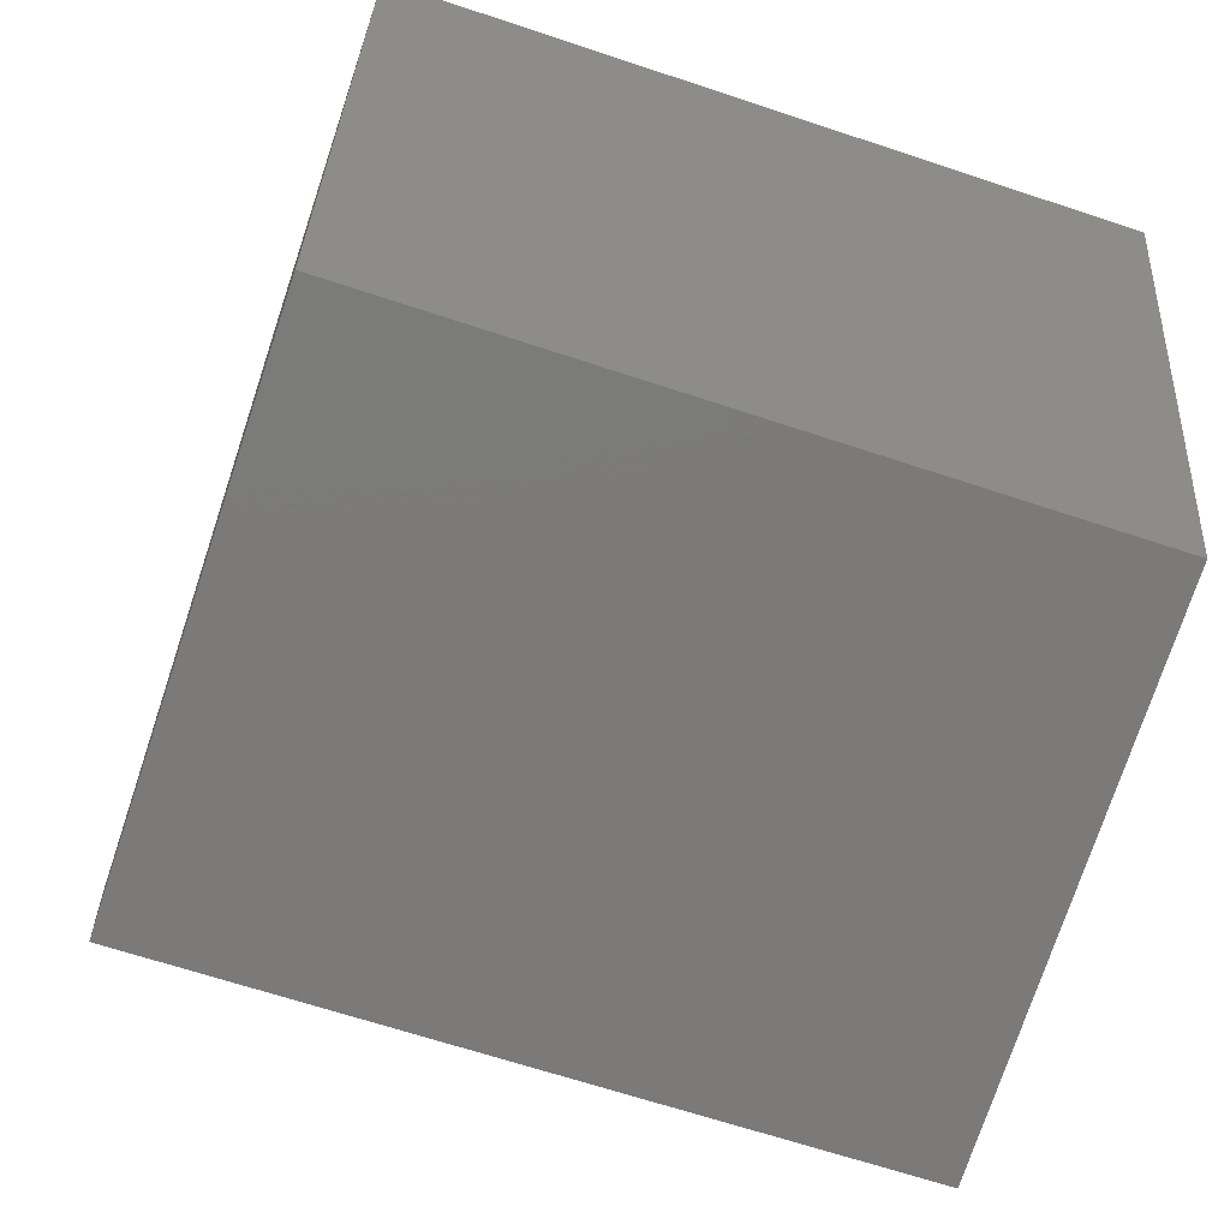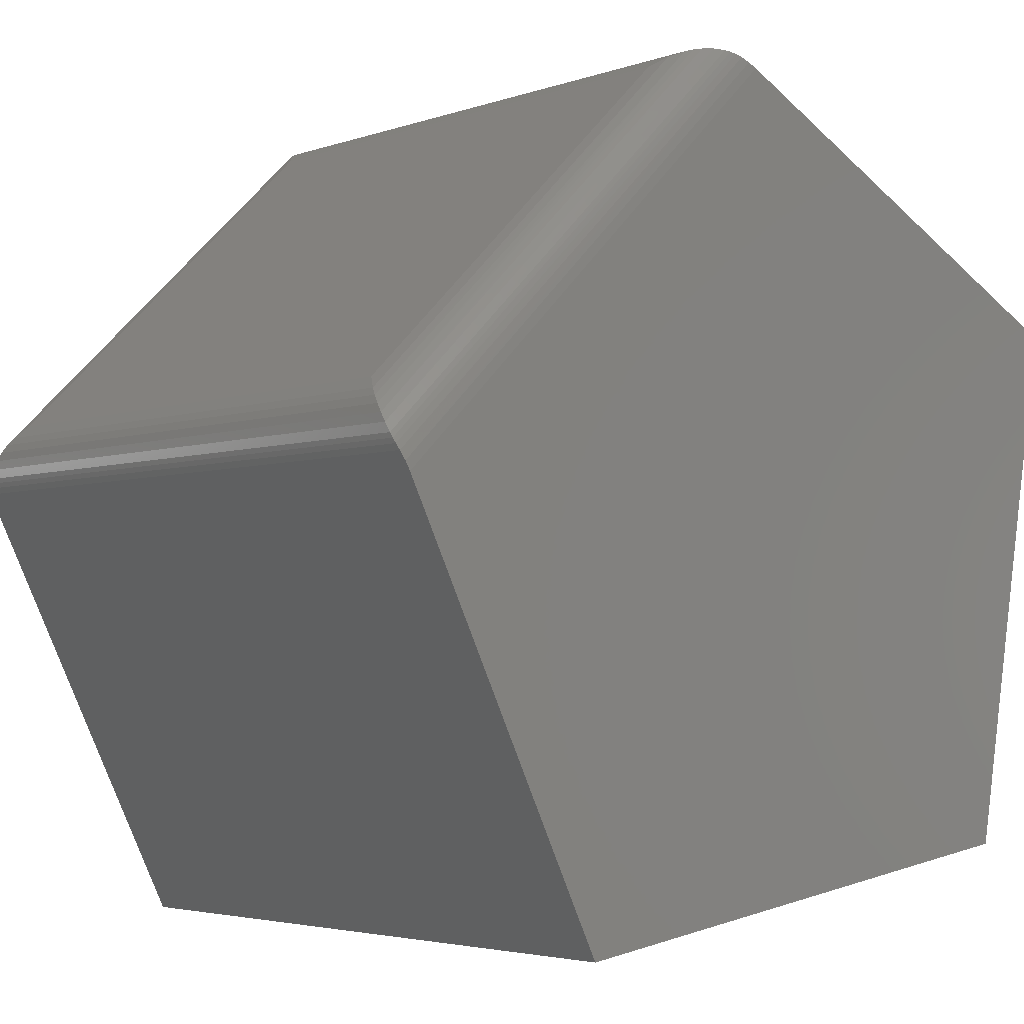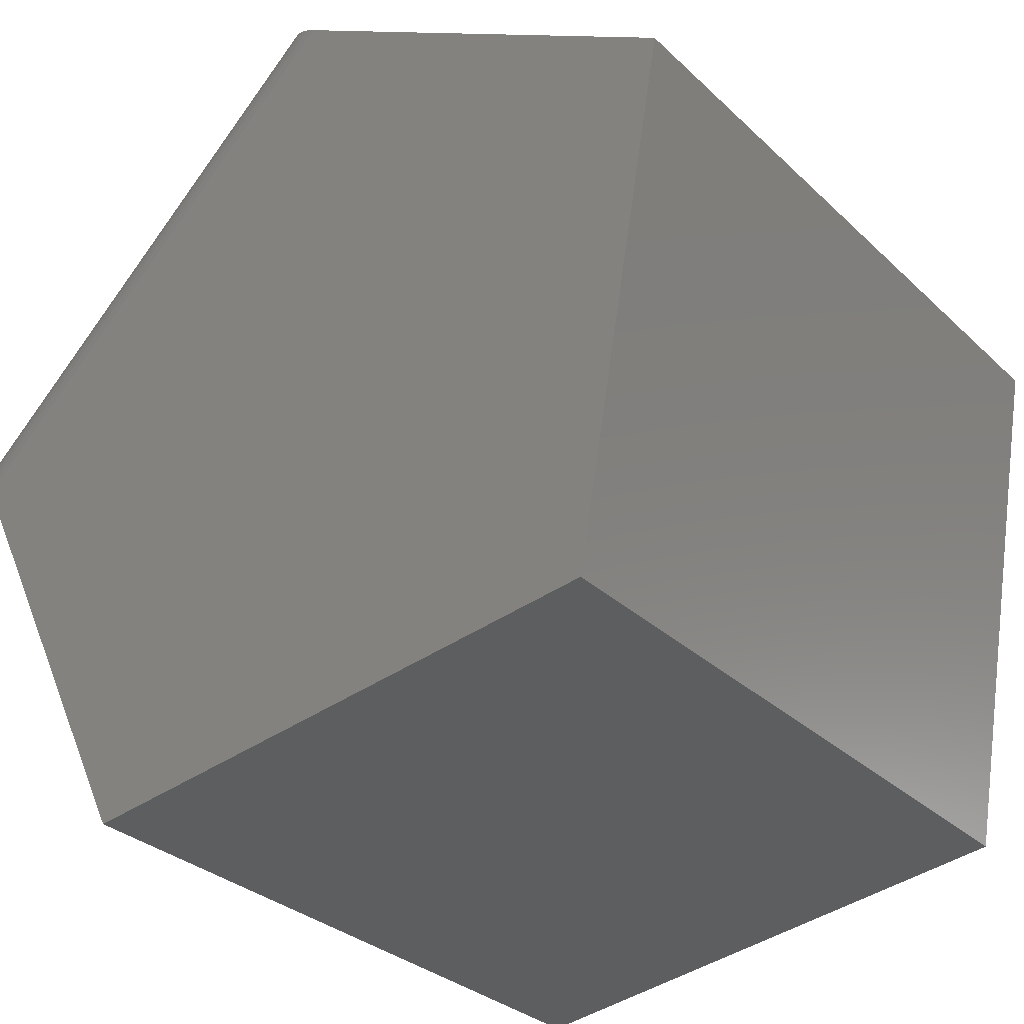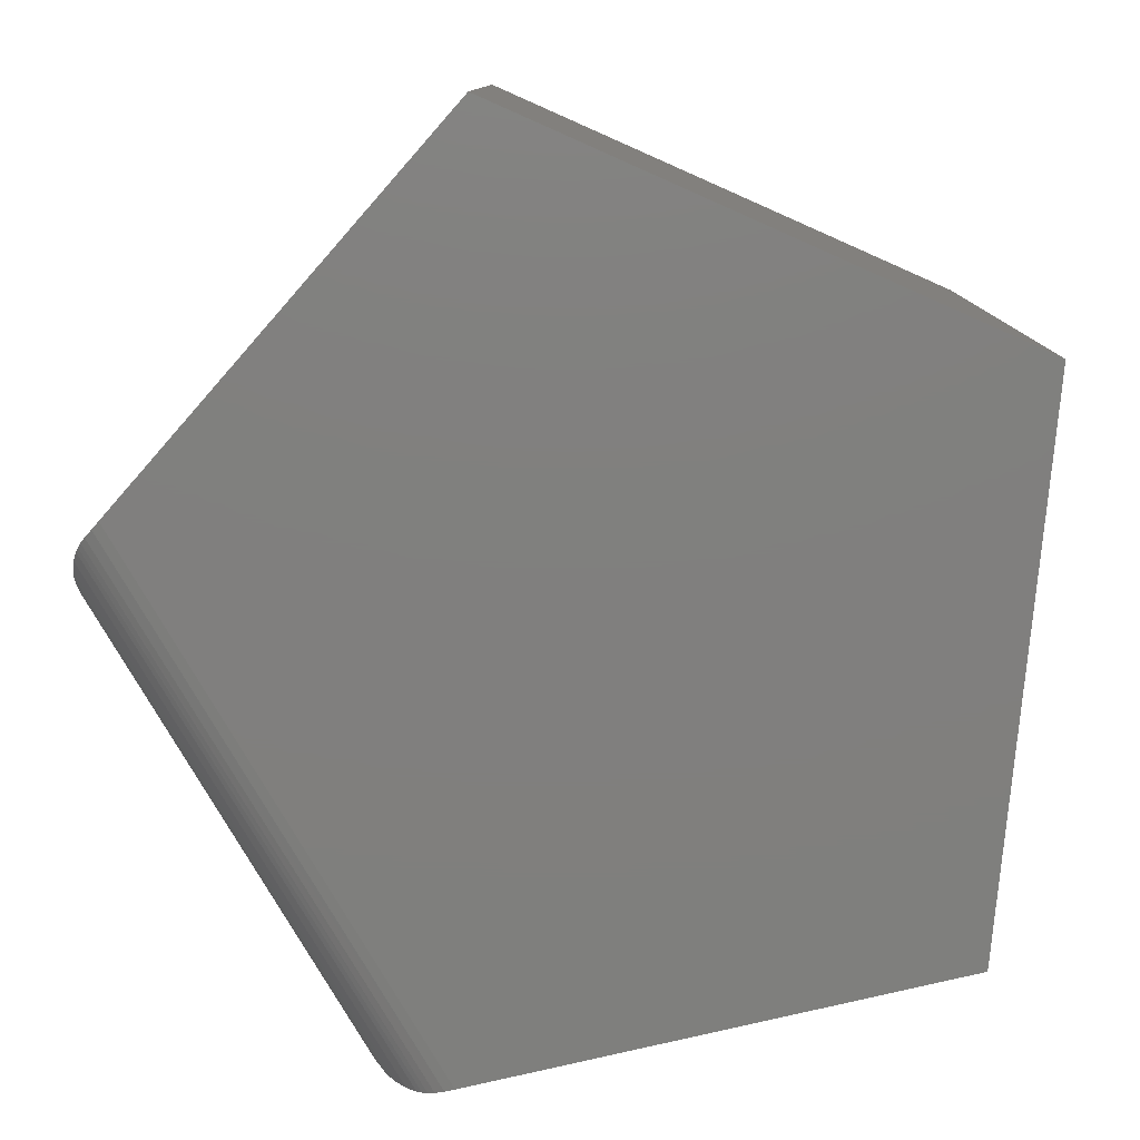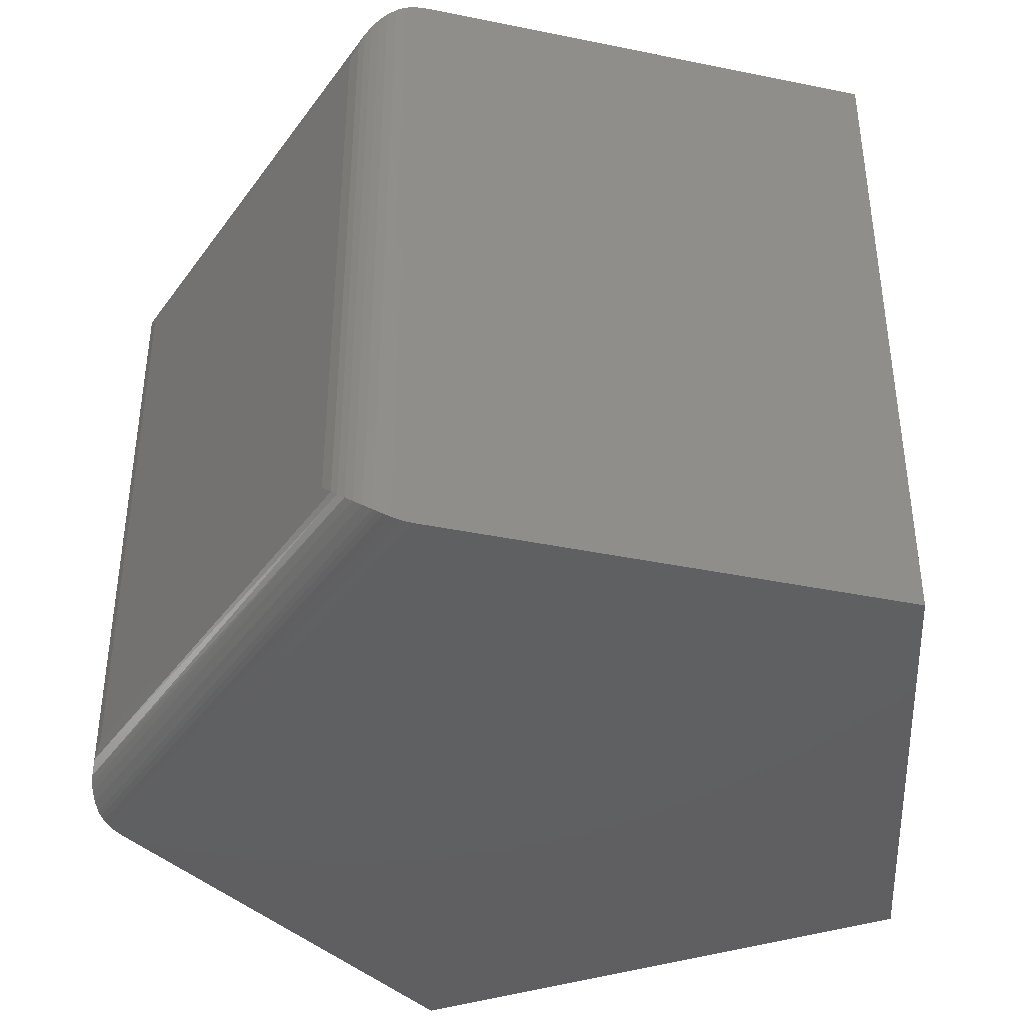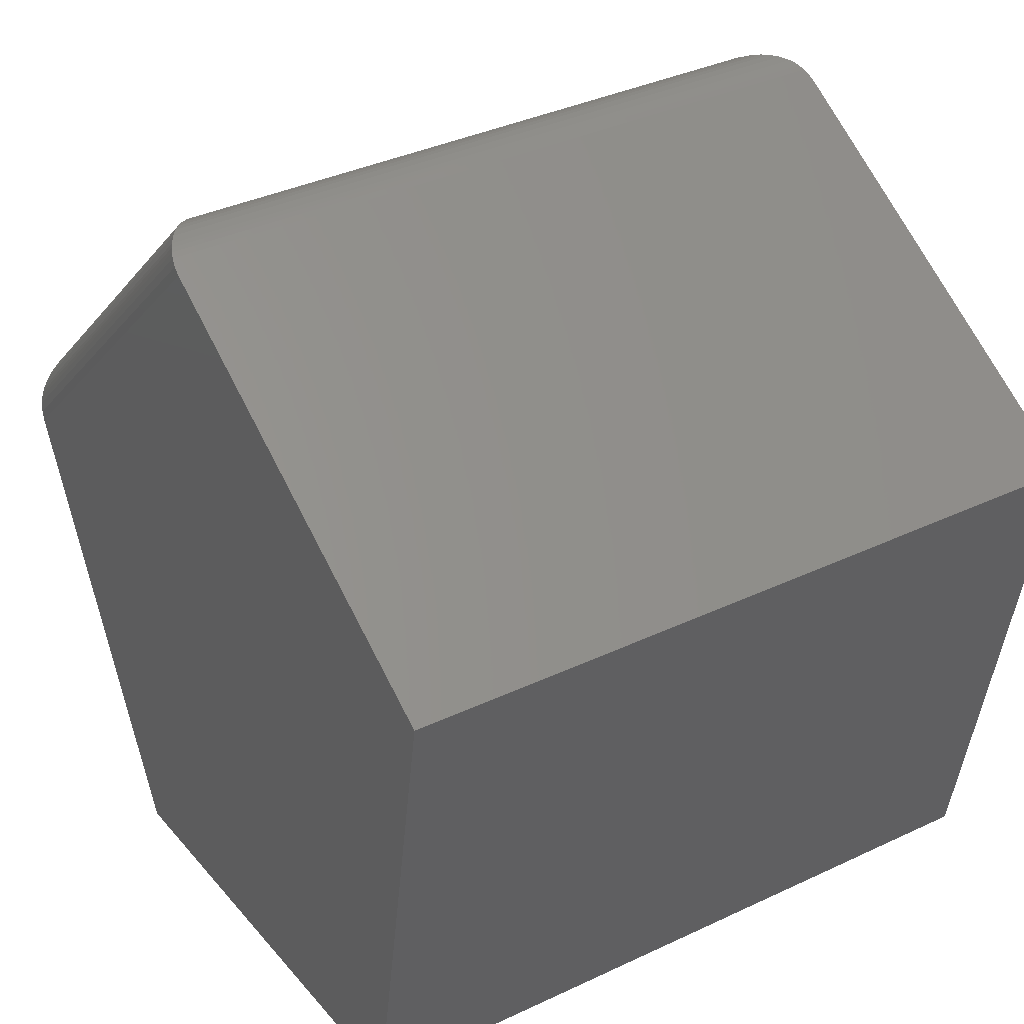
<metadata>
{"format":"stl","ext":"stl","renderer":"f3d","projection":"perspective","resolution":1024,"background":"white","views":[{"elev":-65.3,"azim":-108.6,"up":"+Z"},{"elev":-3.6,"azim":139.9,"up":"+Z"},{"elev":-30.2,"azim":-143.3,"up":"+Z"},{"elev":-79.6,"azim":164.8,"up":"+Y"},{"elev":-40.4,"azim":102.0,"up":"+Y"},{"elev":37.1,"azim":-121.3,"up":"+Z"}]}
</metadata>
<code>
# stl→obj: 54 verts, 104 faces
v -0.3413 -0.75 -0.3393
v 0.2264 -0.75 -0.4259
v -0.4375 -0.75 0.2188
v 0.4476 -0.75 0.02498
v 0.005169 -0.75 0.4571
v 0.005169 3.78e-17 0.4571
v 0.4476 3.838e-17 0.02498
v -0.4375 0 0.2188
v 0.2264 1.068e-18 -0.4259
v -0.3413 -2.564e-17 -0.3393
v 0.02239 -0.7471 0.4664
v 0.01421 -0.7492 0.462
v 0.02239 -0.002851 0.4664
v 0.01421 -0.000773 0.462
v 0.4442 -0.0625 0.1157
v 0.09569 -0.0625 0.4561
v 0.4442 -0.6875 0.1157
v 0.09569 -0.6875 0.4561
v 0.4566 -0.003125 0.04342
v 0.4521 -0.000773 0.03424
v 0.4566 -0.7469 0.04342
v 0.4521 -0.7492 0.03424
v 0.02853 -0.7448 0.4693
v 0.02853 -0.005229 0.4693
v 0.08303 -0.04677 0.4656
v 0.08303 -0.7032 0.4656
v 0.03358 -0.7424 0.4711
v 0.03358 -0.00758 0.4711
v 0.03861 -0.7397 0.4724
v 0.03861 -0.01026 0.4724
v 0.04854 -0.7336 0.4738
v 0.04854 -0.01641 0.4738
v 0.05808 -0.7266 0.4736
v 0.05808 -0.02337 0.4736
v 0.06488 -0.721 0.4725
v 0.06488 -0.02896 0.4725
v 0.07131 -0.7152 0.4708
v 0.07131 -0.03477 0.4708
v 0.4539 -0.7031 0.1034
v 0.4578 -0.7111 0.09586
v 0.4608 -0.7189 0.08761
v 0.4625 -0.7263 0.07885
v 0.463 -0.7332 0.06952
v 0.462 -0.7394 0.05968
v 0.4609 -0.742 0.05466
v 0.4593 -0.7444 0.04962
v 0.4593 -0.00557 0.04962
v 0.4539 -0.04695 0.1034
v 0.4578 -0.0389 0.09586
v 0.4608 -0.03105 0.08761
v 0.4625 -0.02367 0.07885
v 0.463 -0.0168 0.06952
v 0.462 -0.01064 0.05968
v 0.4609 -0.007952 0.05466
f 1 2 3
f 3 2 4
f 3 4 5
f 6 7 8
f 8 7 9
f 8 9 10
f 5 11 3
f 5 12 11
f 13 14 6
f 13 6 8
f 13 8 3
f 13 3 11
f 15 16 17
f 17 16 18
f 7 19 9
f 7 20 19
f 21 22 4
f 21 4 2
f 21 2 9
f 21 9 19
f 13 23 24
f 13 11 23
f 18 25 26
f 18 16 25
f 24 23 27
f 24 27 28
f 28 27 29
f 28 29 30
f 30 29 31
f 30 31 32
f 32 31 33
f 32 33 34
f 34 33 35
f 34 35 36
f 36 35 37
f 26 25 37
f 37 25 38
f 37 38 36
f 5 22 12
f 5 4 22
f 17 26 39
f 17 18 26
f 40 39 26
f 26 37 40
f 41 40 37
f 37 35 41
f 42 41 35
f 42 35 33
f 42 33 31
f 42 31 43
f 43 31 29
f 43 29 44
f 44 29 27
f 44 27 45
f 45 27 23
f 45 23 46
f 21 12 22
f 11 12 21
f 11 21 46
f 11 46 23
f 21 47 46
f 21 19 47
f 15 39 48
f 15 17 39
f 48 39 40
f 48 40 49
f 49 40 41
f 49 41 50
f 50 41 42
f 50 42 51
f 51 42 43
f 51 43 52
f 52 43 44
f 52 44 53
f 53 44 45
f 53 45 54
f 54 45 46
f 54 46 47
f 7 14 20
f 7 6 14
f 16 48 25
f 16 15 48
f 13 20 14
f 47 24 28
f 47 28 54
f 54 28 30
f 54 30 53
f 53 30 32
f 53 32 52
f 52 32 34
f 52 34 51
f 51 34 36
f 51 36 50
f 50 36 38
f 50 38 49
f 38 25 49
f 49 25 48
f 19 20 13
f 19 13 24
f 19 24 47
f 10 9 1
f 1 9 2
f 8 10 3
f 3 10 1

</code>
